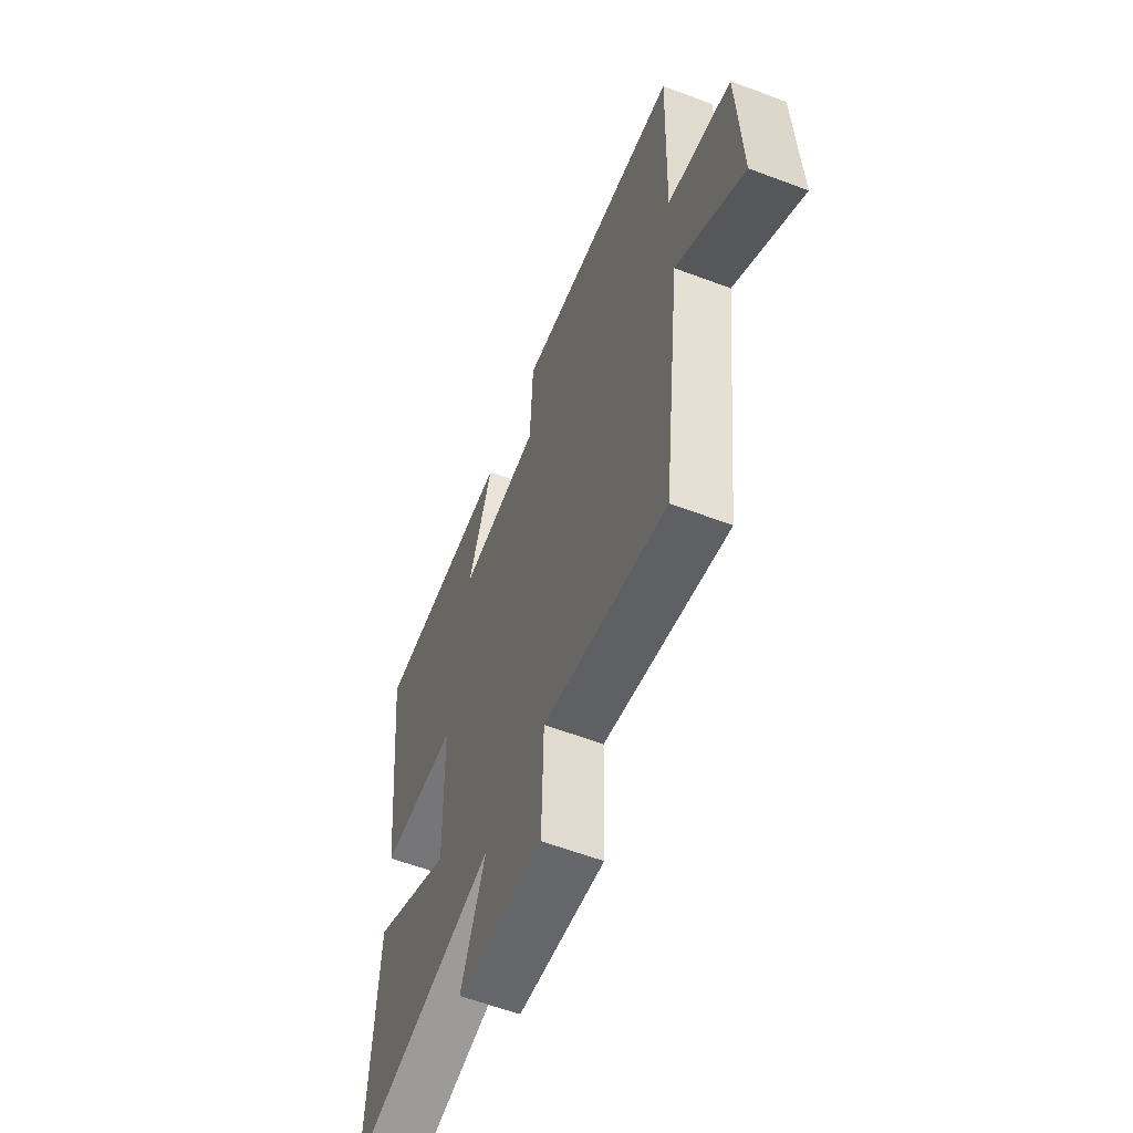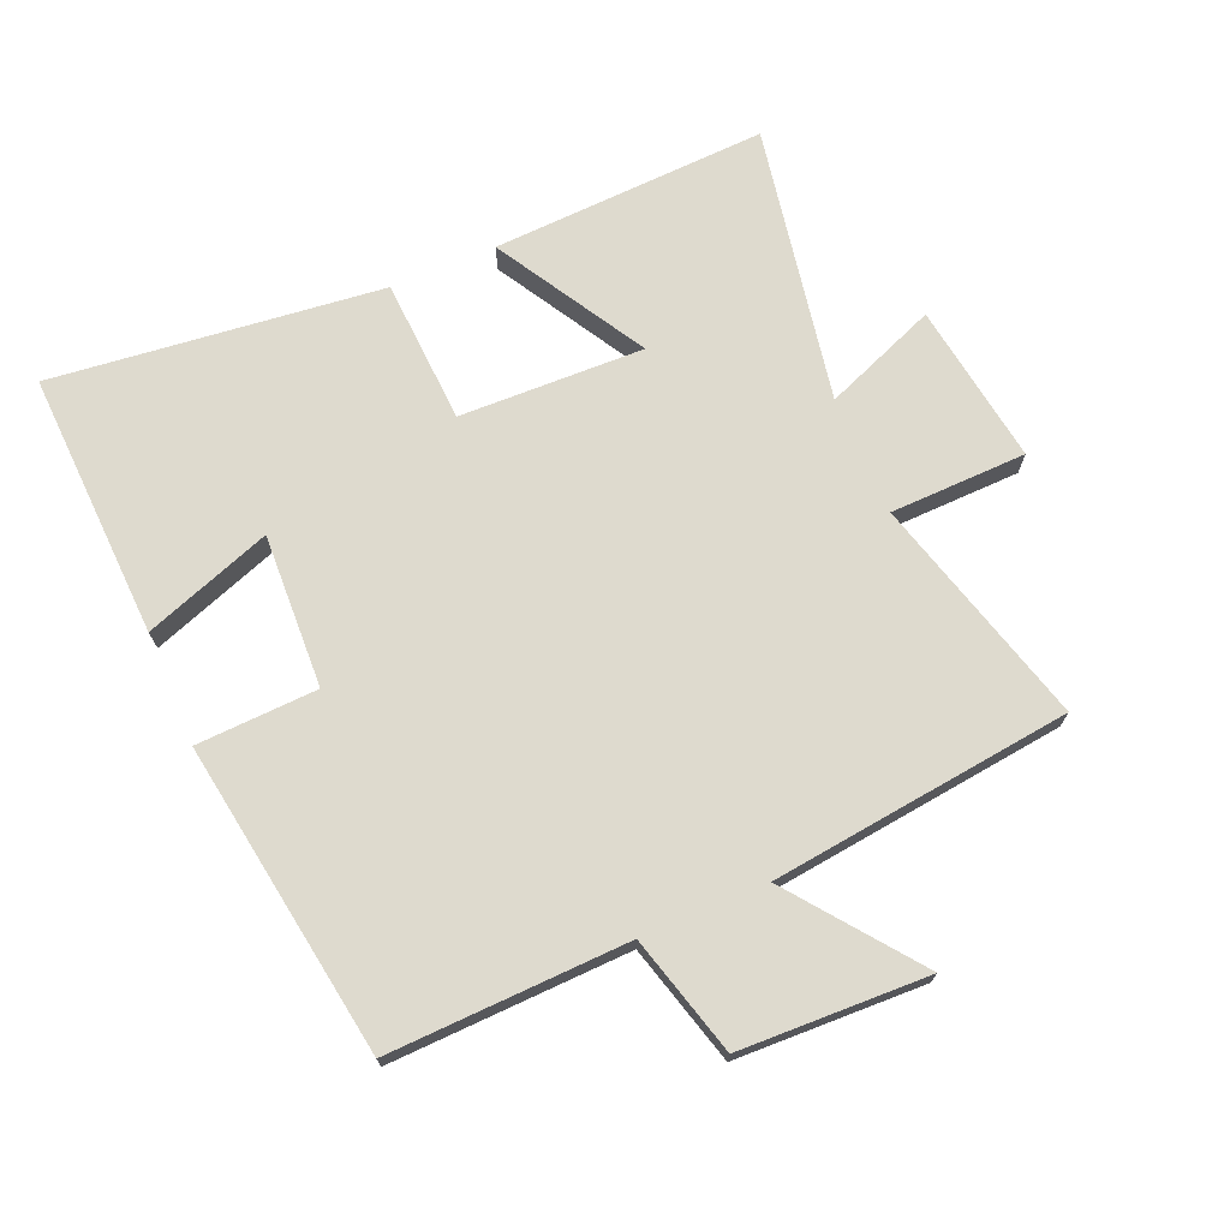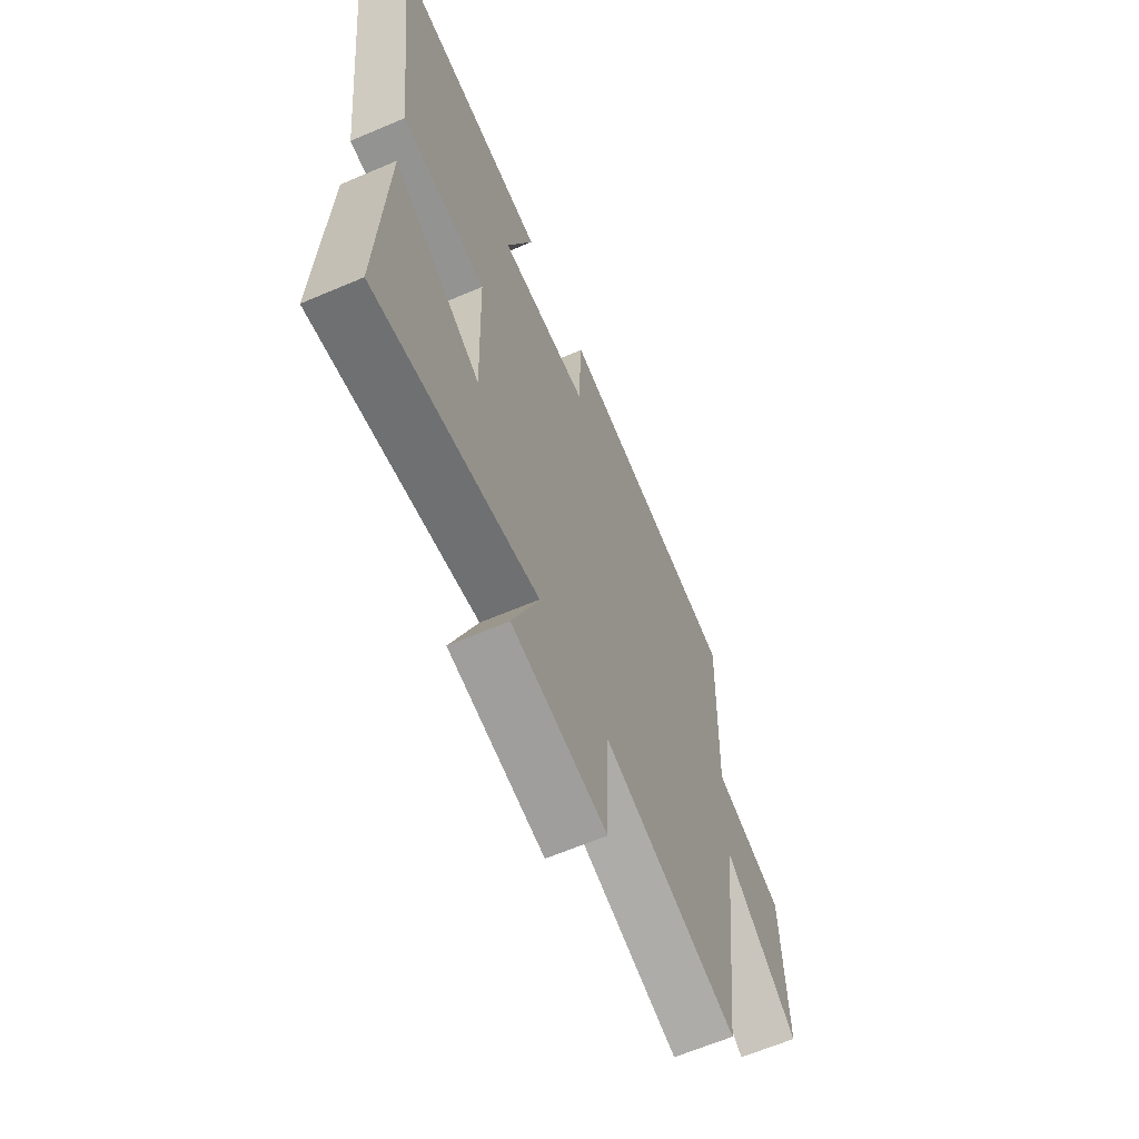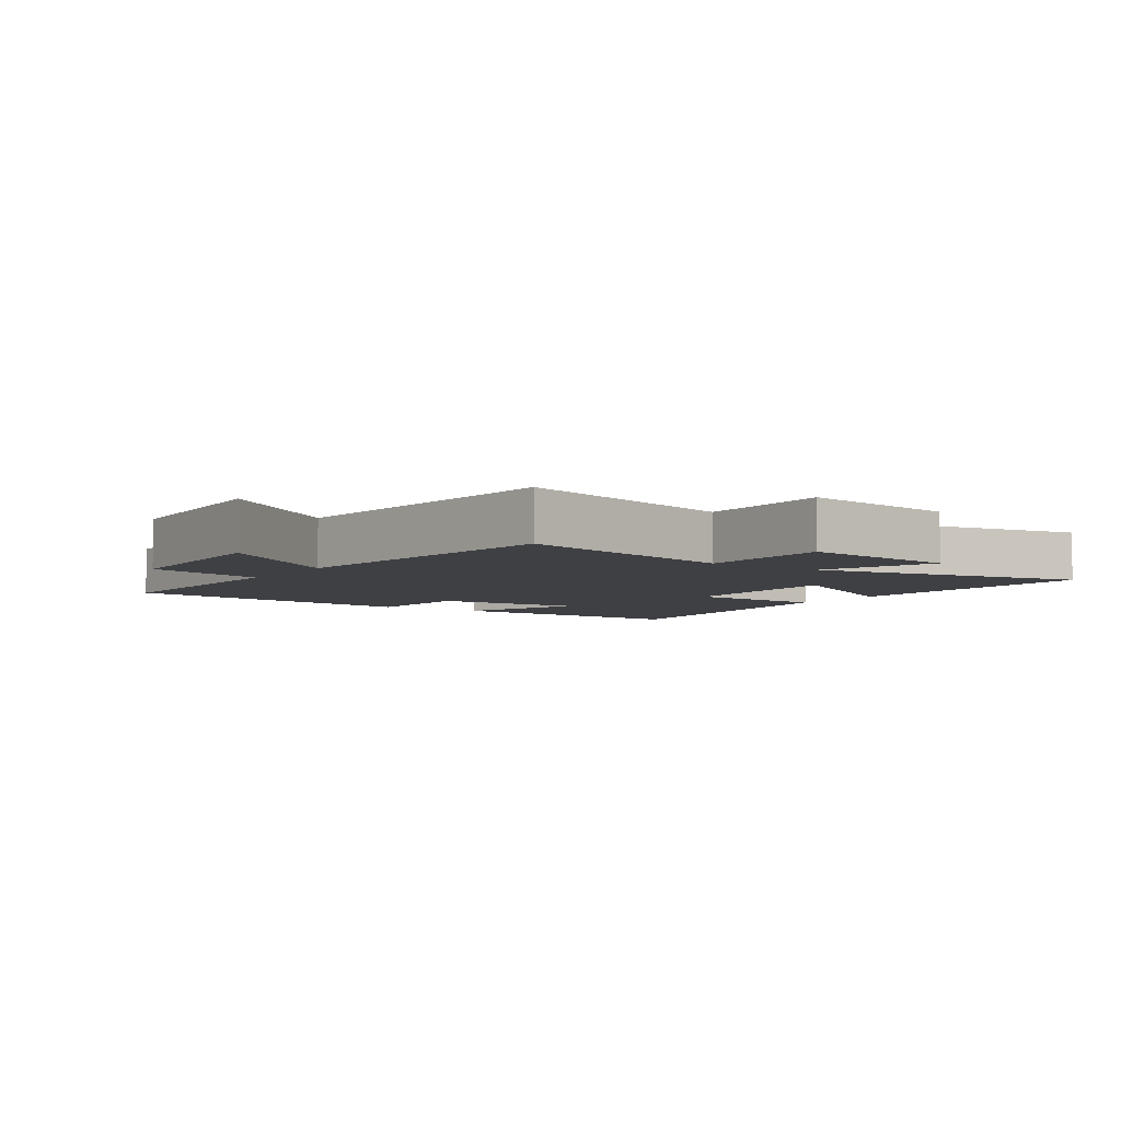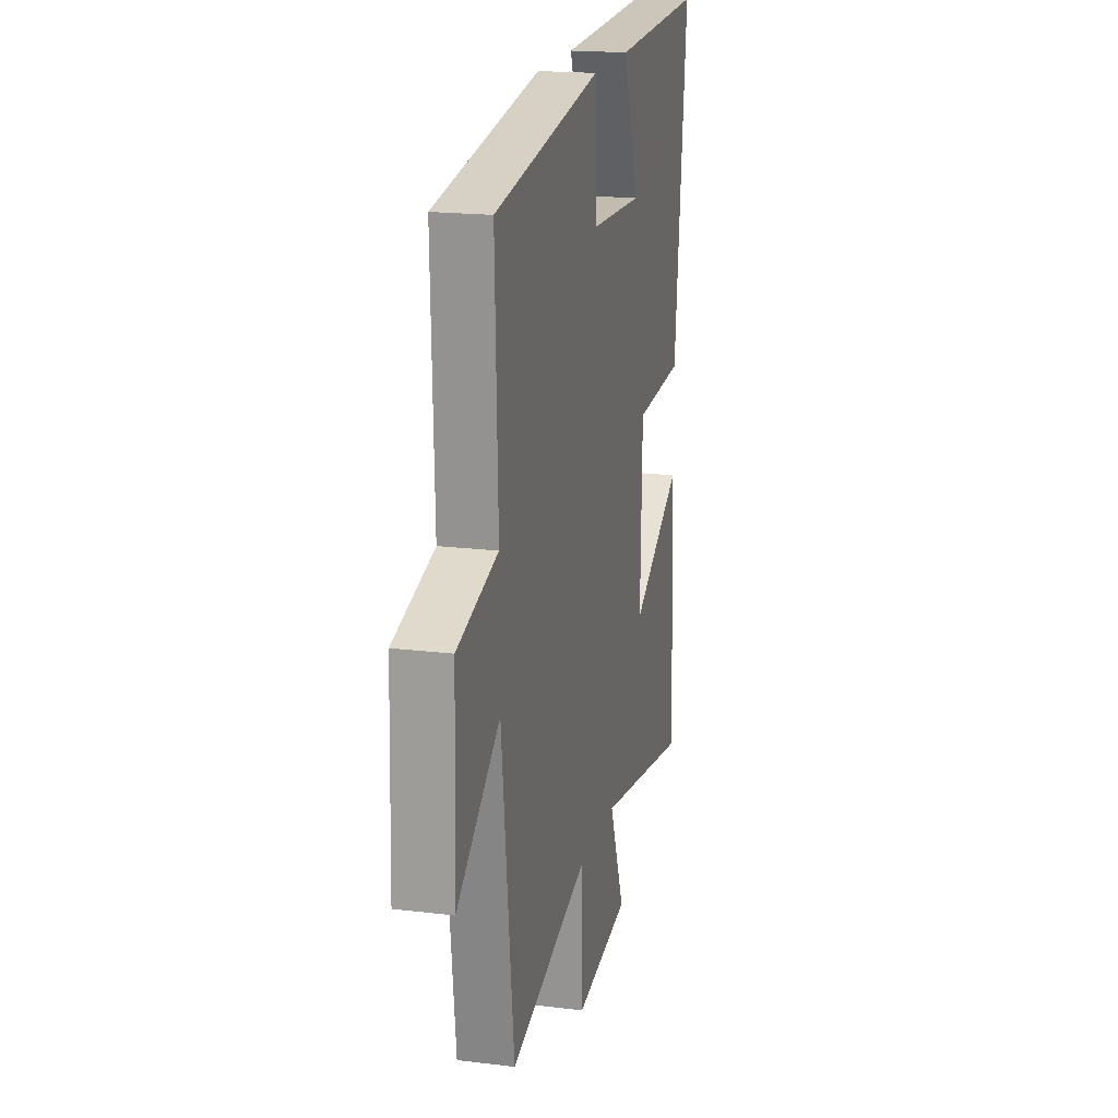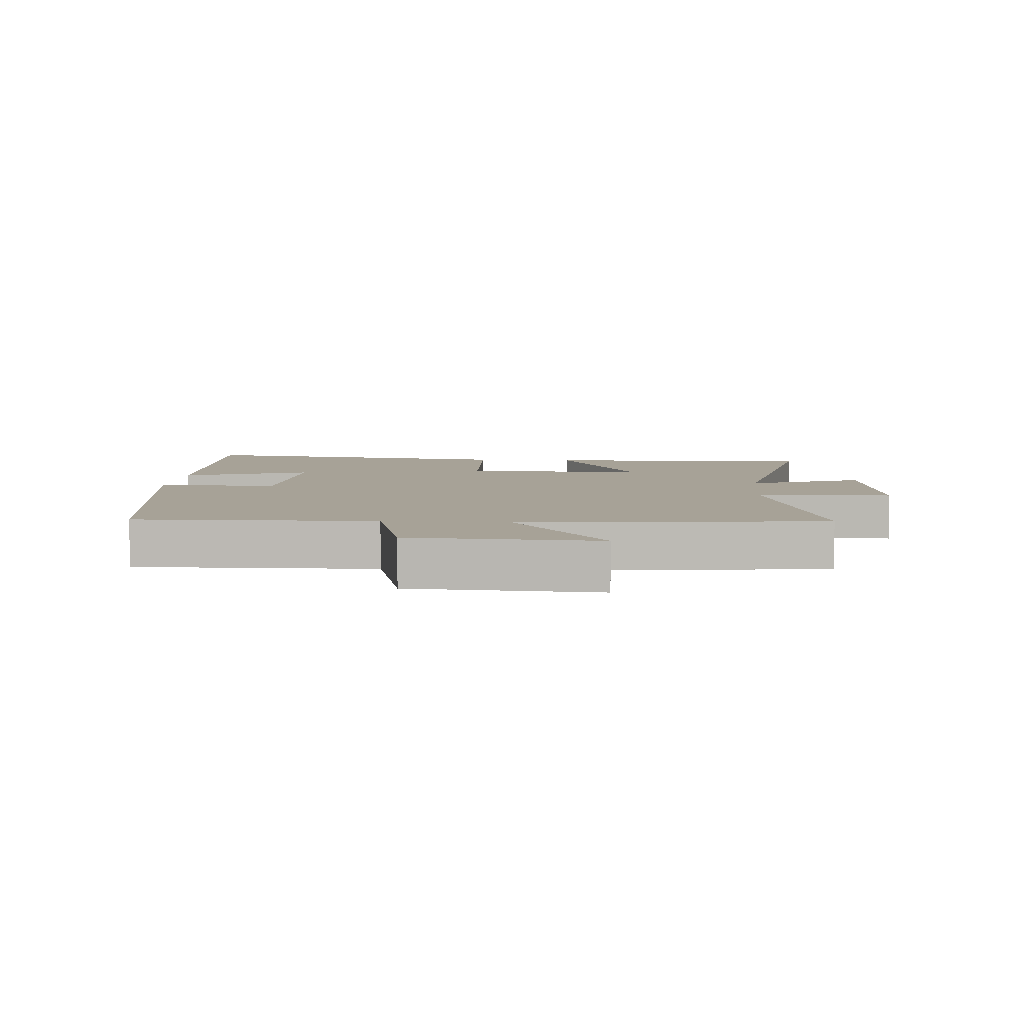
<metadata>
{"format":"obj","ext":"obj","renderer":"f3d","projection":"perspective","resolution":1024,"background":"white","views":[{"elev":-59.9,"azim":68.9,"up":"+Z"},{"elev":71.2,"azim":66.9,"up":"+Y"},{"elev":-63.9,"azim":-66.7,"up":"+Z"},{"elev":-5.1,"azim":146.1,"up":"+Y"},{"elev":18.6,"azim":103.2,"up":"+Z"},{"elev":6.6,"azim":95.0,"up":"+Y"}]}
</metadata>
<code>
v -0.519 0.07 -0.577
v -0.5 0.07 -0.153
v -0.269 0.07 -0.287
v -0.277 0.07 -0.003
v -0.5 0.07 0.009
v -0.557 0.07 0.517
v -0.146 0.07 0.5
v -0.216 0.07 0.304
v 0.02 0.07 0.314
v 0.028 0.07 0.5
v 0.512 0.07 0.425
v 0.5 0.07 0.057
v 0.684 0.07 0.006
v 0.694 0.07 -0.284
v 0.5 0.07 -0.135
v 0.445 0.07 -0.598
v 0.091 0.07 -0.5
v 0.086 0.07 -0.71
v -0.162 0.07 -0.674
v -0.093 0.07 -0.5
v -0.519 0 -0.577
v -0.5 0 -0.153
v -0.269 0 -0.287
v -0.277 0 -0.003
v -0.5 0 0.009
v -0.557 0 0.517
v -0.146 0 0.5
v -0.216 0 0.304
v 0.02 0 0.314
v 0.028 0 0.5
v 0.512 0 0.425
v 0.5 0 0.057
v 0.684 0 0.006
v 0.694 0 -0.284
v 0.5 0 -0.135
v 0.445 0 -0.598
v 0.091 0 -0.5
v 0.086 0 -0.71
v -0.162 0 -0.674
v -0.093 0 -0.5
f 17 18 19 20
f 15 16 17
f 15 17 20
f 12 13 14 15
f 12 15 20 1
f 9 10 11 12
f 8 9 12
f 5 6 7 8
f 4 5 8 12
f 3 4 12
f 1 2 3
f 1 3 12
f 40 39 38 37
f 37 36 35
f 40 37 35
f 35 34 33 32
f 21 40 35 32
f 32 31 30 29
f 32 29 28
f 28 27 26 25
f 32 28 25 24
f 32 24 23
f 23 22 21
f 32 23 21
f 1 21 22 2
f 2 22 23 3
f 3 23 24 4
f 4 24 25 5
f 5 25 26 6
f 6 26 27 7
f 7 27 28 8
f 8 28 29 9
f 9 29 30 10
f 10 30 31 11
f 11 31 32 12
f 12 32 33 13
f 13 33 34 14
f 14 34 35 15
f 15 35 36 16
f 16 36 37 17
f 17 37 38 18
f 18 38 39 19
f 19 39 40 20
f 20 40 21 1

</code>
